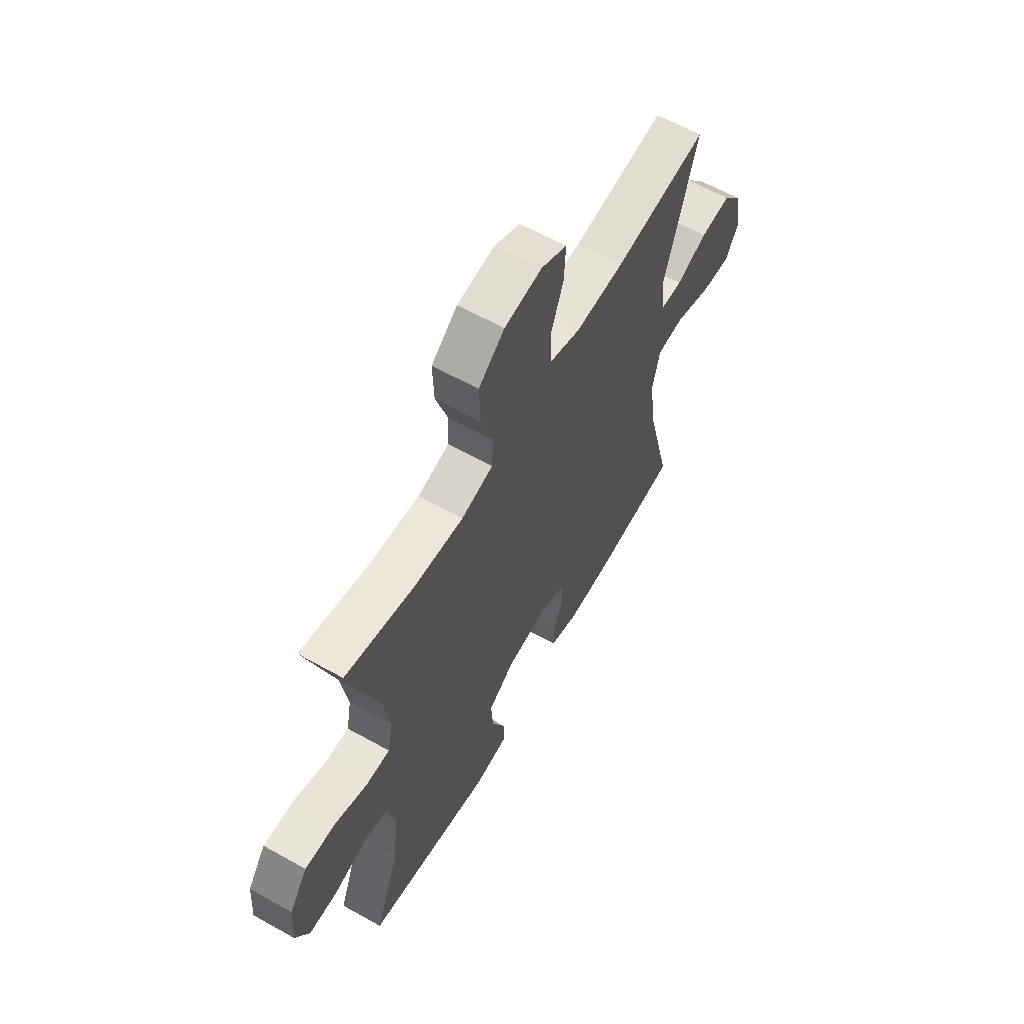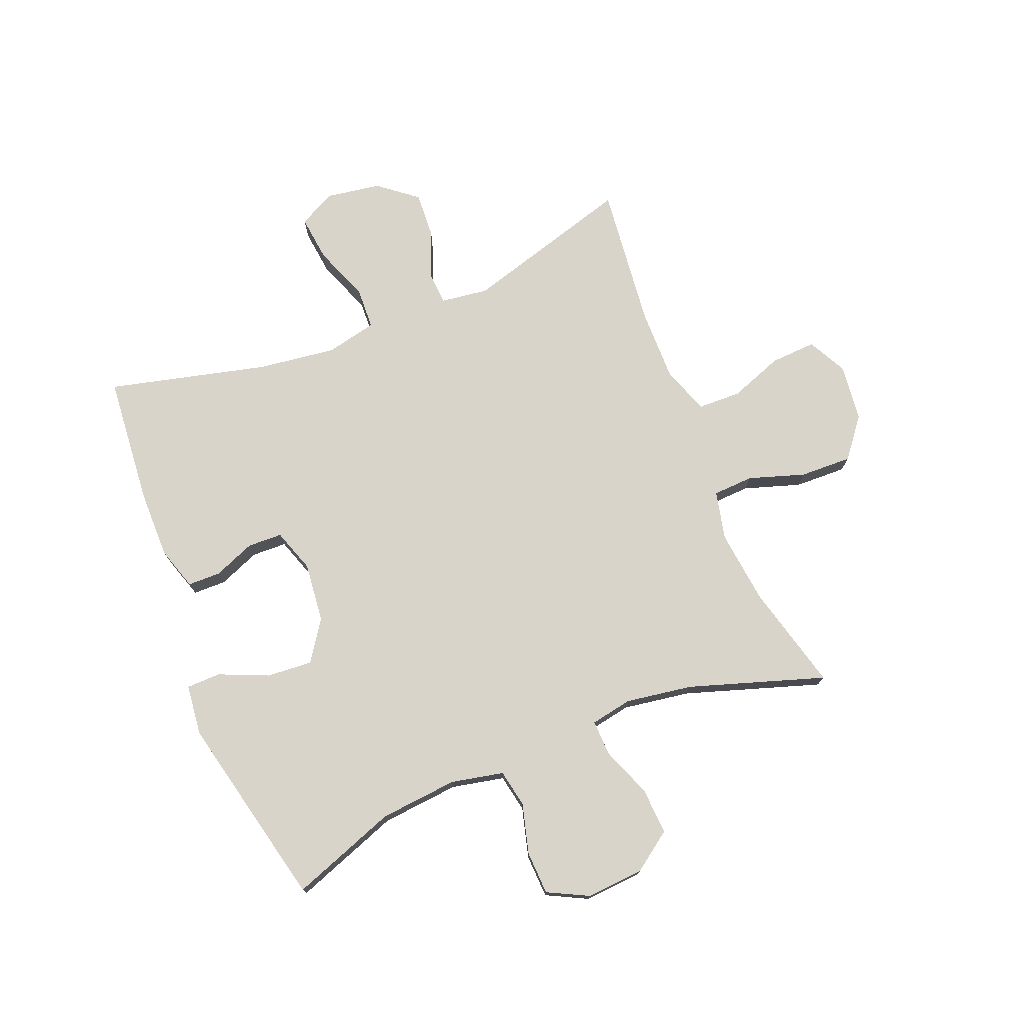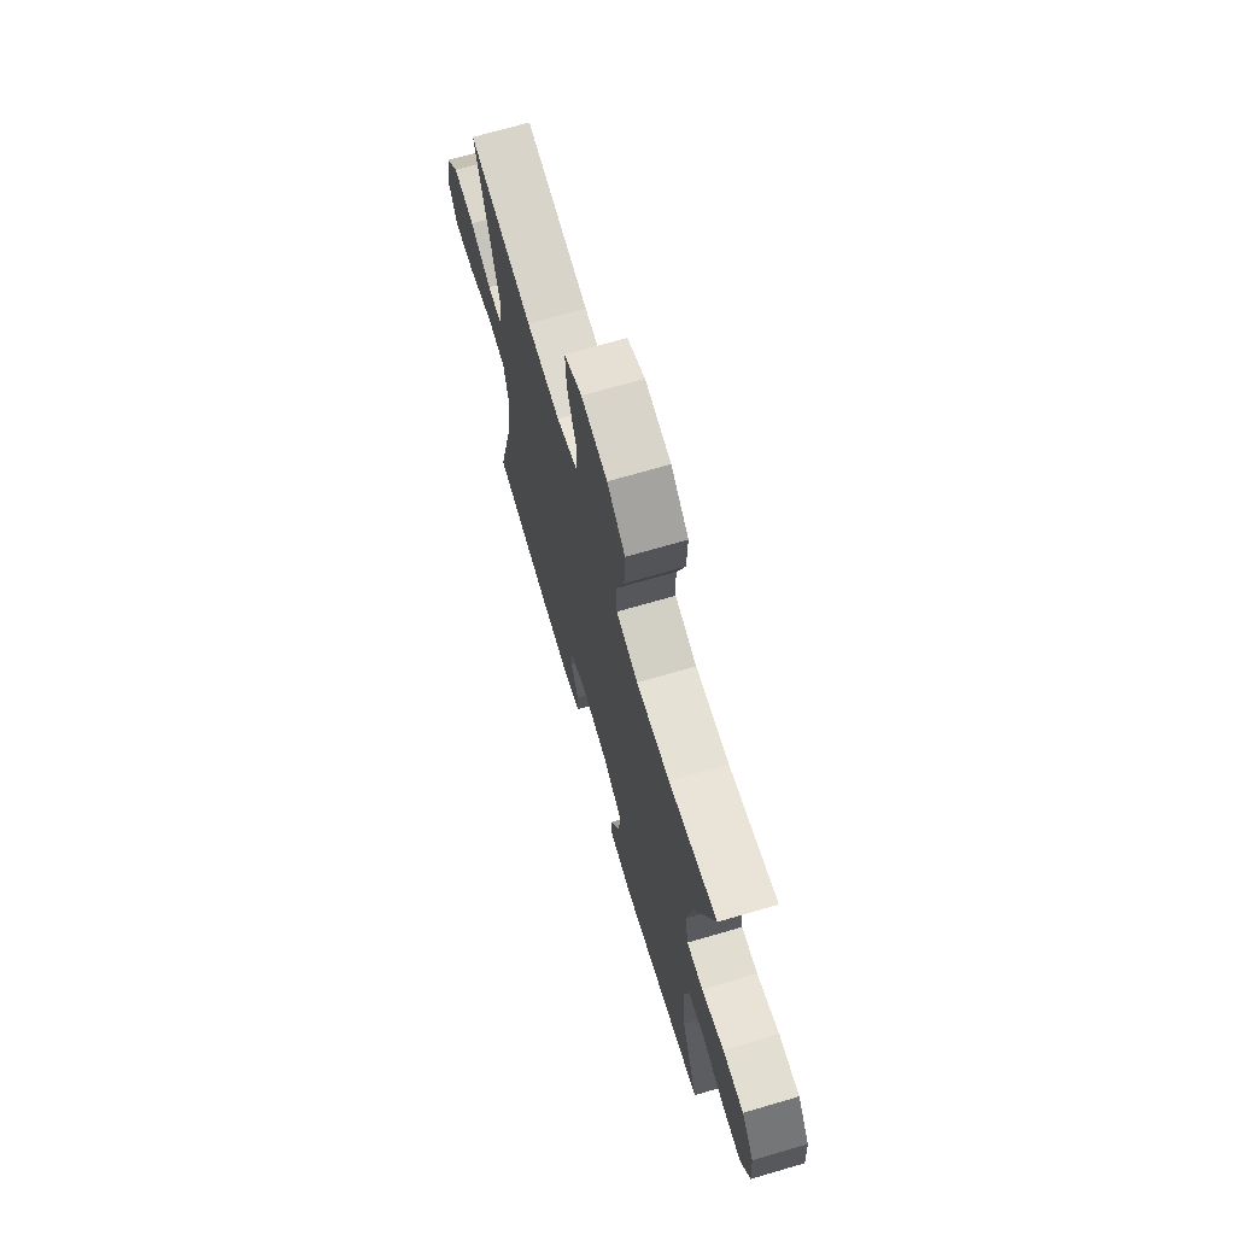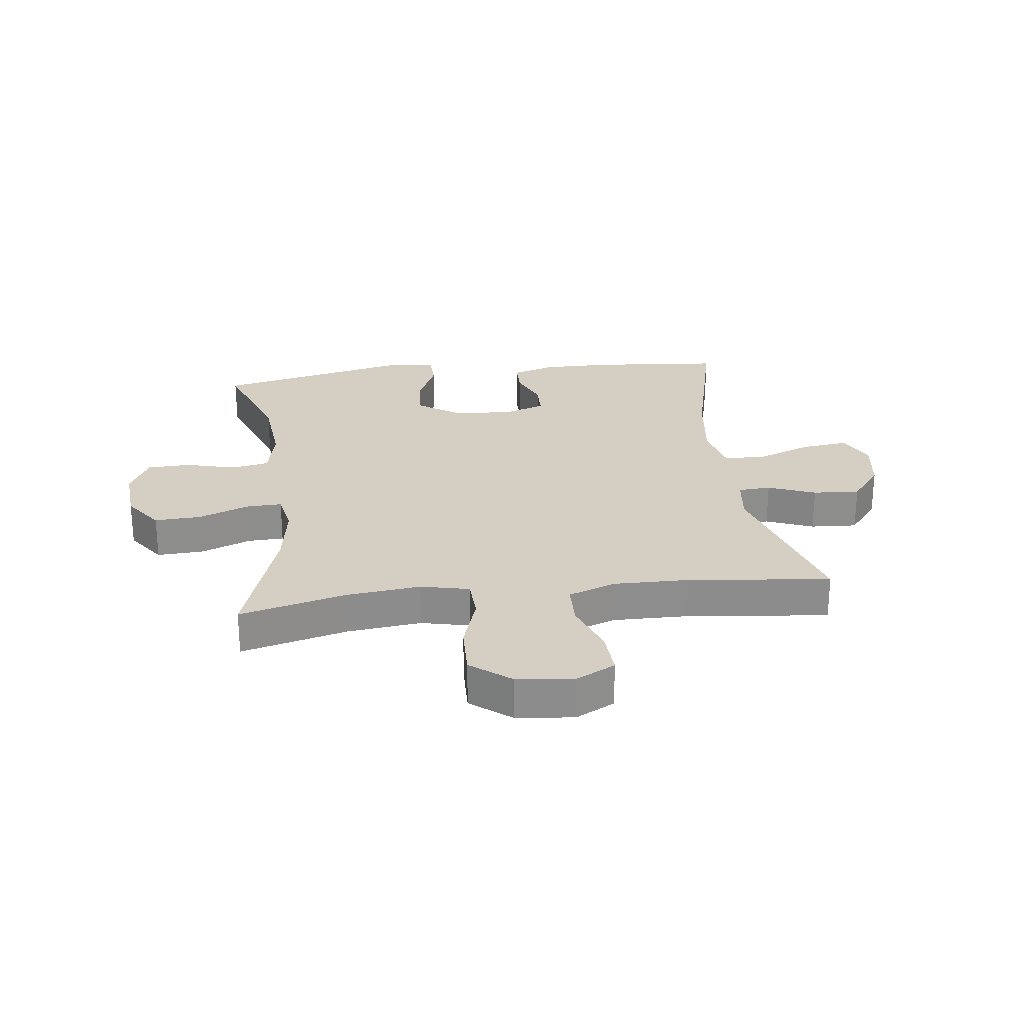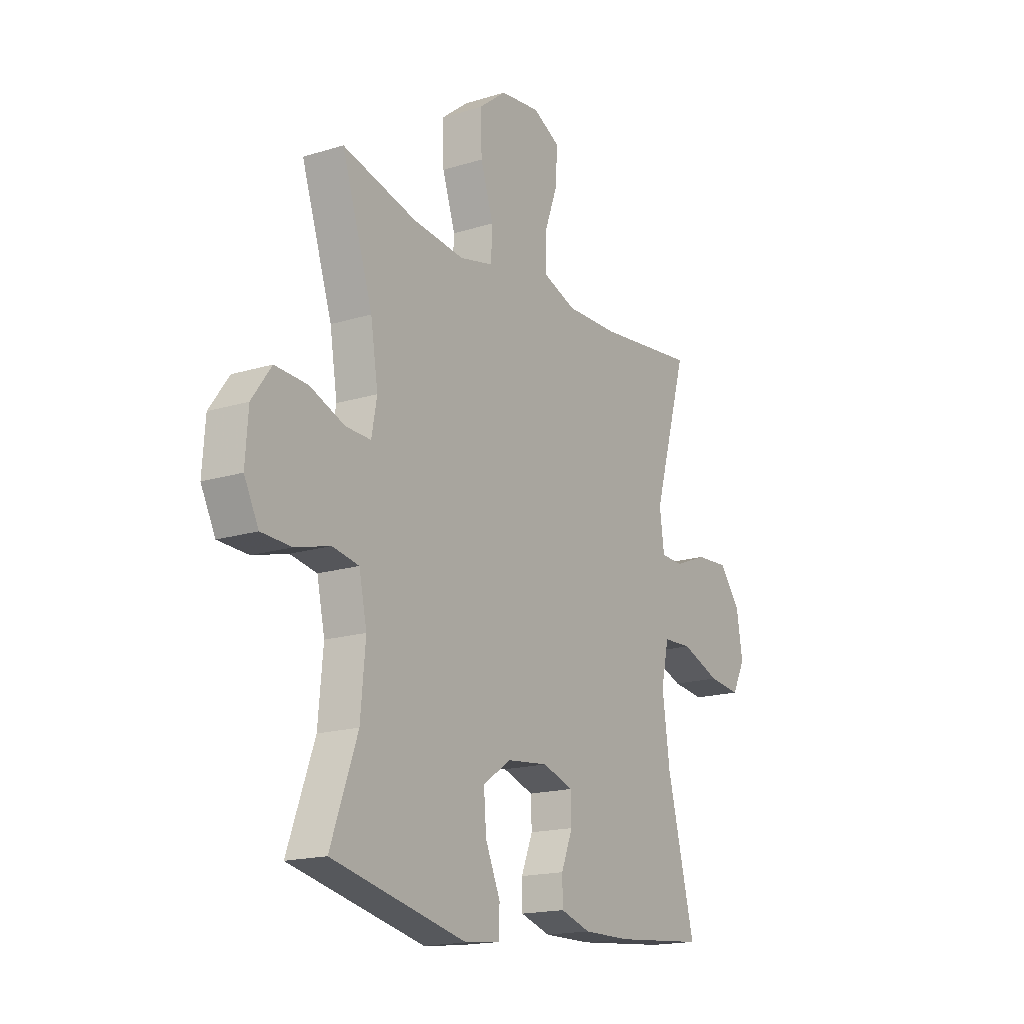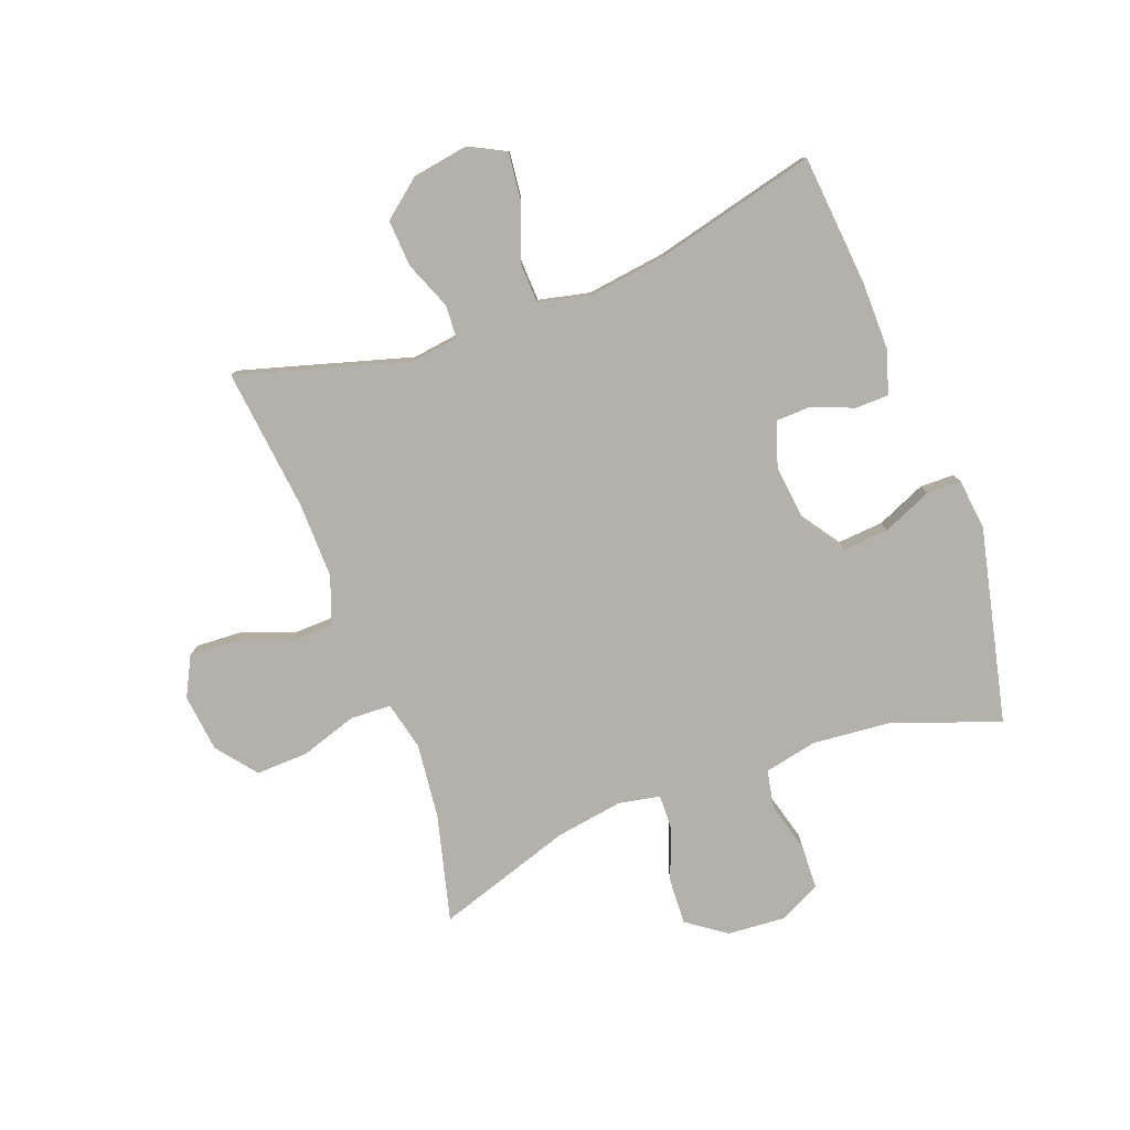
<metadata>
{"format":"obj","ext":"obj","renderer":"f3d","projection":"perspective","resolution":1024,"background":"white","views":[{"elev":62.0,"azim":-60.4,"up":"+Z"},{"elev":75.1,"azim":-112.1,"up":"+Y"},{"elev":70.2,"azim":-106.3,"up":"+Z"},{"elev":25.8,"azim":-7.2,"up":"+Y"},{"elev":-17.2,"azim":-58.2,"up":"+Z"},{"elev":-79.1,"azim":110.5,"up":"+Y"}]}
</metadata>
<code>
v -0.5 0.07 -0.5
v -0.435 0.07 -0.32
v -0.423 0.07 -0.188
v -0.442 0.07 -0.099
v -0.506 0.07 -0.087
v -0.591 0.07 -0.11
v -0.664 0.07 -0.107
v -0.699 0.07 -0.038
v -0.692 0.07 0.06
v -0.645 0.07 0.126
v -0.566 0.07 0.122
v -0.481 0.07 0.089
v -0.42 0.07 0.087
v -0.407 0.07 0.158
v -0.425 0.07 0.271
v -0.5 0.07 0.5
v -0.32 0.07 0.454
v -0.194 0.07 0.44
v -0.112 0.07 0.459
v -0.109 0.07 0.528
v -0.14 0.07 0.623
v -0.143 0.07 0.711
v -0.076 0.07 0.764
v 0.021 0.07 0.775
v 0.087 0.07 0.741
v 0.083 0.07 0.664
v 0.05 0.07 0.573
v 0.052 0.07 0.5
v 0.132 0.07 0.471
v 0.258 0.07 0.473
v 0.5 0.07 0.5
v 0.417 0.07 0.213
v 0.428 0.07 0.132
v 0.483 0.07 0.129
v 0.563 0.07 0.161
v 0.642 0.07 0.166
v 0.694 0.07 0.101
v 0.709 0.07 0.008
v 0.677 0.07 -0.054
v 0.599 0.07 -0.045
v 0.504 0.07 -0.009
v 0.434 0.07 -0.012
v 0.415 0.07 -0.098
v 0.433 0.07 -0.231
v 0.5 0.07 -0.5
v 0.279 0.07 -0.52
v 0.164 0.07 -0.521
v 0.091 0.07 -0.498
v 0.09 0.07 -0.442
v 0.118 0.07 -0.372
v 0.116 0.07 -0.313
v 0.042 0.07 -0.288
v -0.059 0.07 -0.299
v -0.127 0.07 -0.346
v -0.121 0.07 -0.423
v -0.085 0.07 -0.506
v -0.086 0.07 -0.564
v -0.172 0.07 -0.574
v -0.5 0 -0.5
v -0.435 0 -0.32
v -0.423 0 -0.188
v -0.442 0 -0.099
v -0.506 0 -0.087
v -0.591 0 -0.11
v -0.664 0 -0.107
v -0.699 0 -0.038
v -0.692 0 0.06
v -0.645 0 0.126
v -0.566 0 0.122
v -0.481 0 0.089
v -0.42 0 0.087
v -0.407 0 0.158
v -0.425 0 0.271
v -0.5 0 0.5
v -0.32 0 0.454
v -0.194 0 0.44
v -0.112 0 0.459
v -0.109 0 0.528
v -0.14 0 0.623
v -0.143 0 0.711
v -0.076 0 0.764
v 0.021 0 0.775
v 0.087 0 0.741
v 0.083 0 0.664
v 0.05 0 0.573
v 0.052 0 0.5
v 0.132 0 0.471
v 0.258 0 0.473
v 0.5 0 0.5
v 0.417 0 0.213
v 0.428 0 0.132
v 0.483 0 0.129
v 0.563 0 0.161
v 0.642 0 0.166
v 0.694 0 0.101
v 0.709 0 0.008
v 0.677 0 -0.054
v 0.599 0 -0.045
v 0.504 0 -0.009
v 0.434 0 -0.012
v 0.415 0 -0.098
v 0.433 0 -0.231
v 0.5 0 -0.5
v 0.279 0 -0.52
v 0.164 0 -0.521
v 0.091 0 -0.498
v 0.09 0 -0.442
v 0.118 0 -0.372
v 0.116 0 -0.313
v 0.042 0 -0.288
v -0.059 0 -0.299
v -0.127 0 -0.346
v -0.121 0 -0.423
v -0.085 0 -0.506
v -0.086 0 -0.564
v -0.172 0 -0.574
f 55 56 57 58
f 54 55 58 1
f 53 54 1 2
f 52 53 2 3
f 47 48 49 50
f 47 50 51
f 44 45 46 47
f 43 44 47 51
f 42 43 51 52
f 38 39 40 41
f 38 41 42
f 37 38 42
f 34 35 36 37
f 33 34 37 42
f 32 33 42 52
f 30 31 32 52
f 24 25 26 27
f 24 27 28
f 23 24 28
f 20 21 22 23
f 19 20 23 28
f 15 16 17
f 14 15 17 18
f 13 14 18 19
f 9 10 11 12
f 9 12 13
f 8 9 13
f 5 6 7 8
f 4 5 8 13
f 29 30 52 3
f 13 19 28 29
f 3 4 13 29
f 116 115 114 113
f 59 116 113 112
f 60 59 112 111
f 61 60 111 110
f 108 107 106 105
f 109 108 105
f 105 104 103 102
f 109 105 102 101
f 110 109 101 100
f 99 98 97 96
f 100 99 96
f 100 96 95
f 95 94 93 92
f 100 95 92 91
f 110 100 91 90
f 110 90 89 88
f 85 84 83 82
f 86 85 82
f 86 82 81
f 81 80 79 78
f 86 81 78 77
f 75 74 73
f 76 75 73 72
f 77 76 72 71
f 70 69 68 67
f 71 70 67
f 71 67 66
f 66 65 64 63
f 71 66 63 62
f 61 110 88 87
f 87 86 77 71
f 87 71 62 61
f 1 59 60 2
f 2 60 61 3
f 3 61 62 4
f 4 62 63 5
f 5 63 64 6
f 6 64 65 7
f 7 65 66 8
f 8 66 67 9
f 9 67 68 10
f 10 68 69 11
f 11 69 70 12
f 12 70 71 13
f 13 71 72 14
f 14 72 73 15
f 15 73 74 16
f 16 74 75 17
f 17 75 76 18
f 18 76 77 19
f 19 77 78 20
f 20 78 79 21
f 21 79 80 22
f 22 80 81 23
f 23 81 82 24
f 24 82 83 25
f 25 83 84 26
f 26 84 85 27
f 27 85 86 28
f 28 86 87 29
f 29 87 88 30
f 30 88 89 31
f 31 89 90 32
f 32 90 91 33
f 33 91 92 34
f 34 92 93 35
f 35 93 94 36
f 36 94 95 37
f 37 95 96 38
f 38 96 97 39
f 39 97 98 40
f 40 98 99 41
f 41 99 100 42
f 42 100 101 43
f 43 101 102 44
f 44 102 103 45
f 45 103 104 46
f 46 104 105 47
f 47 105 106 48
f 48 106 107 49
f 49 107 108 50
f 50 108 109 51
f 51 109 110 52
f 52 110 111 53
f 53 111 112 54
f 54 112 113 55
f 55 113 114 56
f 56 114 115 57
f 57 115 116 58
f 58 116 59 1

</code>
